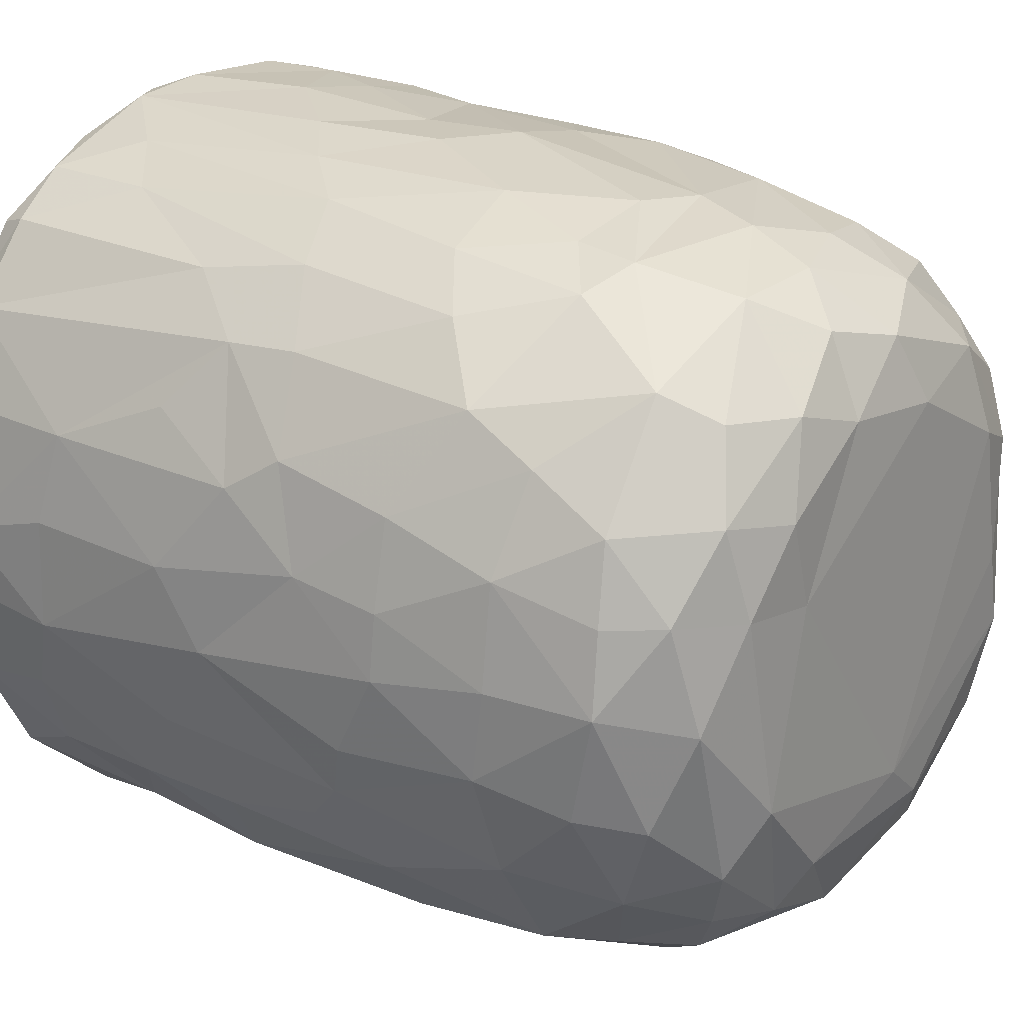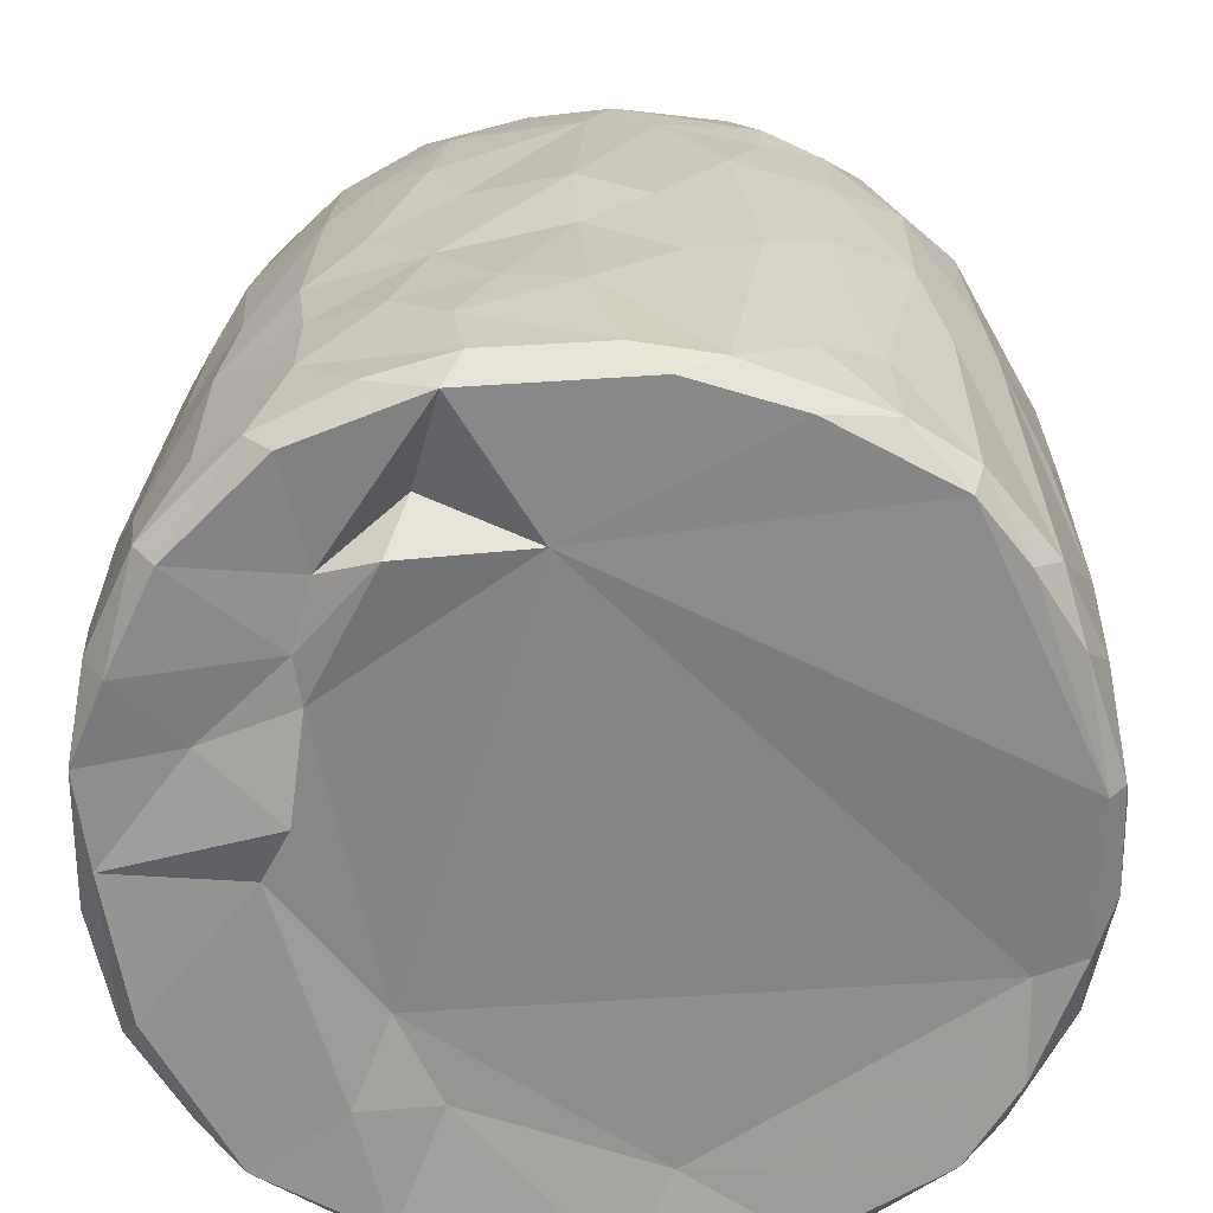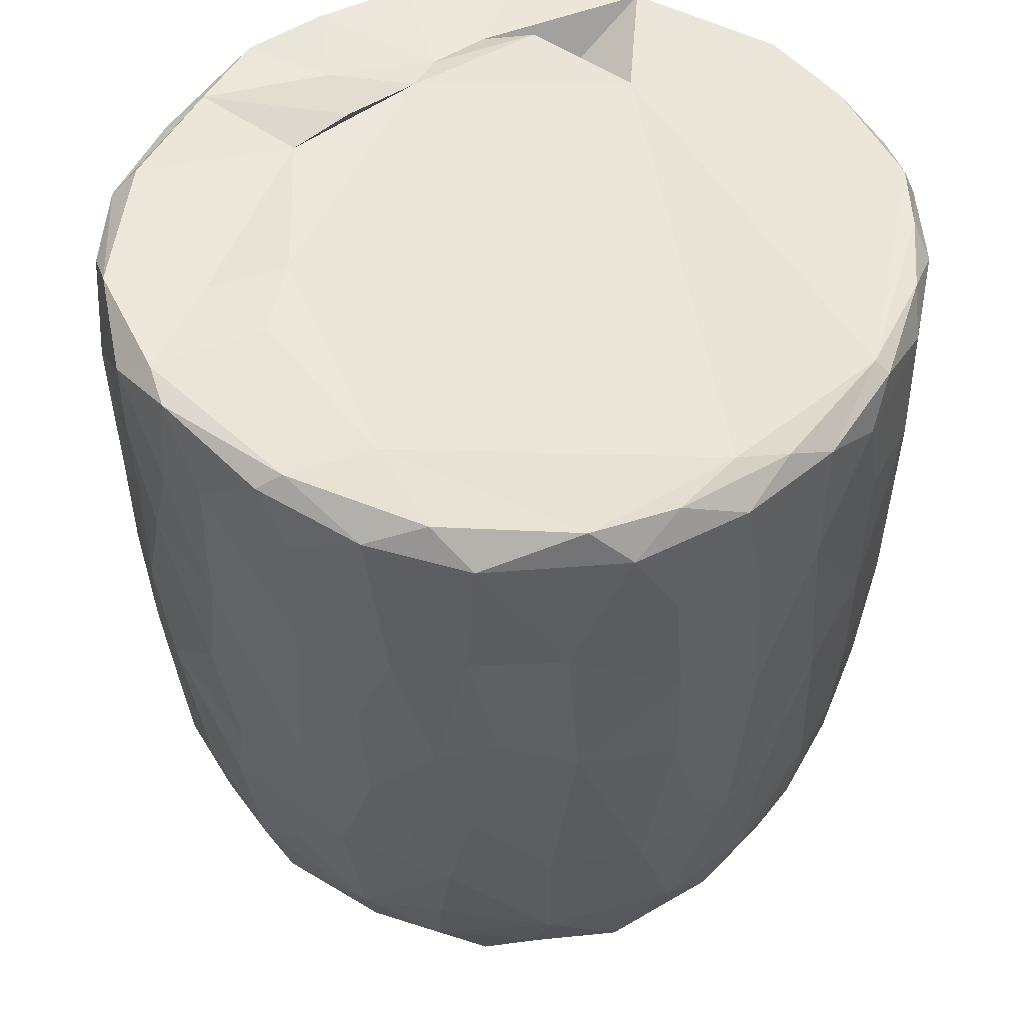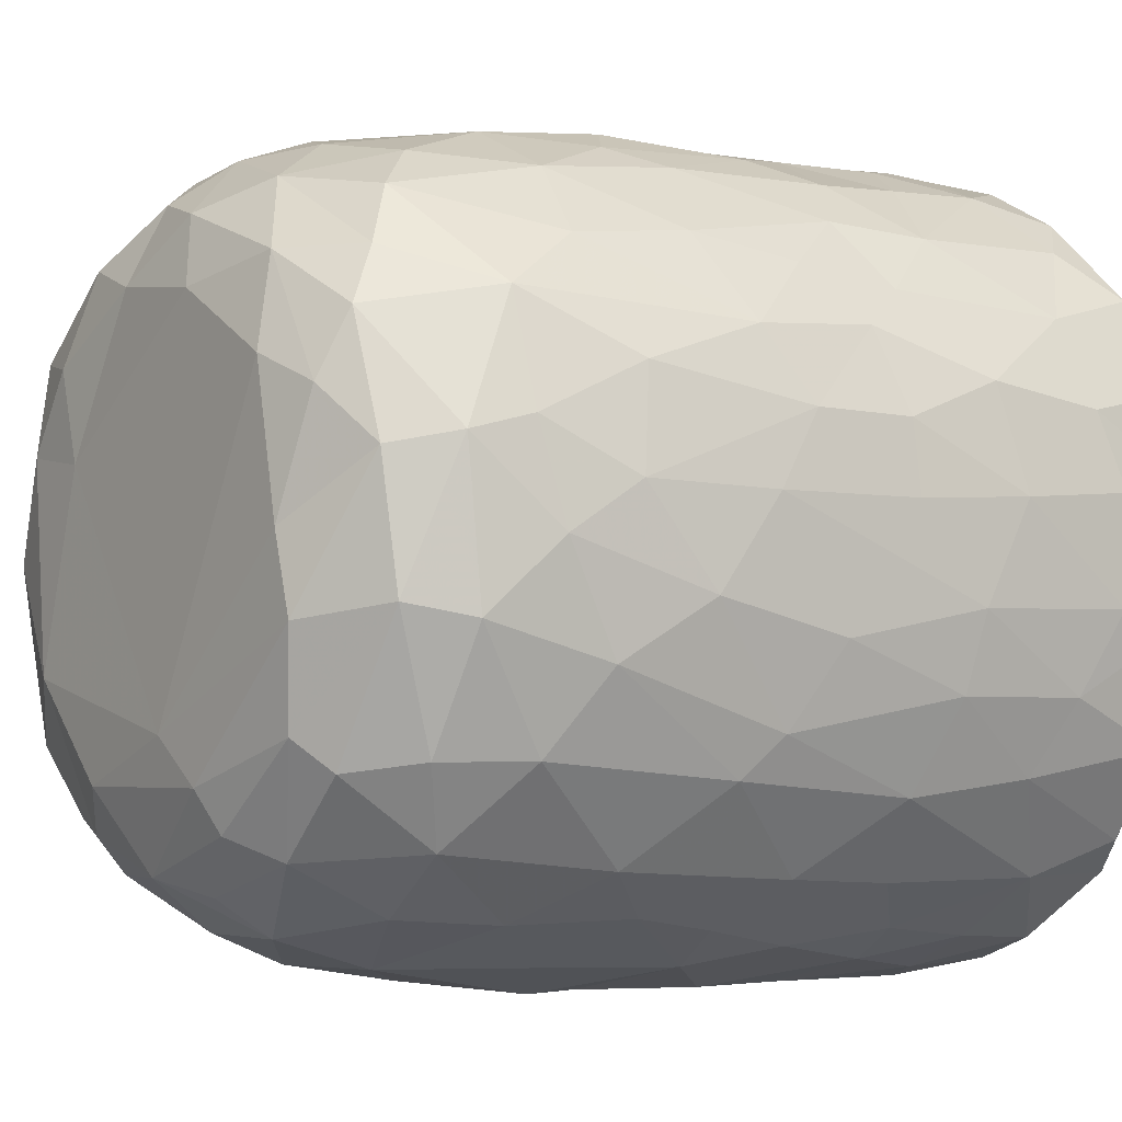
<metadata>
{"format":"obj","ext":"obj","renderer":"f3d","projection":"perspective","resolution":1024,"background":"white","views":[{"elev":23.9,"azim":-52.3,"up":"+Z"},{"elev":25.6,"azim":-178.7,"up":"+Z"},{"elev":49.5,"azim":-143.7,"up":"+Y"},{"elev":-4.3,"azim":53.8,"up":"+Z"}]}
</metadata>
<code>
v 0.1369 -0.06004 -0.9049
v 0.1636 -0.1951 -0.9074
v -0.06533 0.07844 -0.919
v 0.2042 0.2177 -0.9069
v 0.1722 0.4605 -0.9061
v -0.08481 0.5112 -0.9122
v -0.2261 0.3129 -0.8922
v 0.1653 0.8131 -0.9063
v -0.08792 0.819 -0.9146
v -0.3104 0.5312 -0.868
v 0.2993 0.7379 -0.8777
v -0.009138 0.9506 -0.9128
v -0.268 0.9315 -0.889
v -0.004681 -0.4078 -0.8808
v 0.165 -0.5731 -0.8441
v -0.1638 -0.5784 -0.8494
v -0.1518 -0.2482 -0.8968
v -0.4075 -0.2982 -0.8105
v -0.2448 0.02886 -0.8881
v 0.3865 0.02684 -0.8489
v -0.4024 0.2295 -0.8397
v 0.378 0.5149 -0.8499
v 0.283 0.9772 -0.866
v -0.05556 0.9915 -0.8752
v -0.3622 -0.5135 -0.7912
v 0.3228 -0.3544 -0.8409
v -0.4741 -0.02055 -0.802
v 0.471 0.2305 -0.81
v 0.5007 0.4962 -0.7793
v -0.4637 0.576 -0.7953
v 0.4808 0.7235 -0.8026
v -0.4963 0.9223 -0.8057
v 0.4674 0.929 -0.8129
v -0.3833 0.9917 -0.8079
v 0.3689 0.9919 -0.8053
v -0.1326 -0.7629 -0.7788
v 0.1516 -0.7898 -0.7789
v -0.3269 -0.6871 -0.7628
v 0.4779 -0.4717 -0.749
v 0.5342 -0.1936 -0.7411
v -0.6164 -0.2107 -0.6867
v 0.5208 -0.001257 -0.77
v -0.5282 0.3022 -0.7739
v 0.6679 0.7418 -0.6747
v 0.3912 -0.678 -0.7358
v -0.5966 -0.5389 -0.6525
v 0.6526 0.3523 -0.6793
v -0.6419 0.5967 -0.6728
v 0.6273 0.9969 -0.6681
v -0.1471 0.9557 -0.6781
v -0.297 -0.9384 -0.5829
v -0.4025 -0.816 -0.6673
v -0.07134 -0.9318 -0.6639
v 0.09696 -0.8873 -0.6993
v 0.3621 -0.8855 -0.6279
v -0.5338 -0.695 -0.6374
v 0.5816 -0.697 -0.6082
v 0.6438 -0.3254 -0.6455
v 0.6625 0.09141 -0.6676
v -0.6708 0.2451 -0.6682
v -0.7395 0.9175 -0.587
v -0.6546 0.9965 -0.6348
v 0.4357 0.9848 -0.5434
v 0.7222 0.9411 -0.5981
v 0.2403 -0.9552 -0.5777
v -0.4611 -0.8851 -0.5504
v -0.7604 -0.2359 -0.513
v 0.7912 0.2876 -0.5081
v -0.7665 0.9588 -0.2576
v 0.267 0.9539 -0.5466
v 0.1971 -0.9921 -0.4876
v 0.5496 -0.8953 -0.4622
v 0.7892 -0.148 -0.4746
v -0.8066 0.1823 -0.4757
v -0.794 0.7182 -0.4943
v 0.361 0.9445 -0.3582
v -0.2232 -0.9871 -0.484
v -0.6555 -0.7907 -0.4476
v 0.7451 -0.5783 -0.4386
v -0.8091 0.4429 -0.481
v 0.8129 0.5937 -0.4696
v -0.7638 0.9892 -0.4632
v 0.4883 -0.959 -0.3956
v -0.5166 -0.9438 -0.3994
v 0.6674 -0.7673 -0.4404
v -0.8236 -0.0847 -0.4016
v 0.8454 0.9383 -0.4082
v -0.7711 -0.5579 -0.3951
v 0.07637 -1.003 -0.3856
v -0.4235 -0.9979 -0.2637
v -0.8597 -0.1782 -0.2987
v 0.8348 -0.06762 -0.3854
v 0.878 0.3582 -0.307
v -0.8591 0.9293 -0.3458
v 0.8092 0.9925 -0.3577
v 0.7136 -0.8685 -0.1555
v 0.833 -0.4704 -0.2621
v 0.5356 -0.9892 -0.1859
v -0.682 -0.8678 -0.2416
v -0.7706 -0.7368 -0.2169
v -0.8857 0.2908 -0.269
v 0.8818 0.6735 -0.3048
v -0.8774 0.7026 -0.3066
v 0.5773 0.9788 -0.07206
v 0.7846 -0.7368 -0.1842
v -0.8434 -0.5399 -0.1573
v 0.8842 -0.2706 -0.1309
v 0.8892 0.04516 -0.2018
v 0.903 0.9338 -0.1591
v 0.07369 0.988 0.5732
v -0.9121 0.9358 -0.1045
v -0.8628 0.9844 -0.2022
v 0.4927 -0.9941 -0.01316
v -0.6259 -0.9484 -0.01763
v 0.9147 0.3858 -0.1335
v -0.9201 0.6335 -0.1268
v 0.8669 0.9784 -0.05846
v -0.8787 -0.2055 -0.1834
v -0.9113 0.1572 -0.05255
v 0.9158 0.7743 -0.1226
v -0.3098 -0.9903 0.1693
v -0.7767 -0.7909 0.03339
v 0.8423 -0.5875 -0.02761
v -0.8864 -0.3069 0.01381
v -0.8716 0.9981 0.1214
v 0.4273 -0.996 0.3139
v 0.8963 -0.1283 0.07333
v 0.9248 0.4959 0.09321
v 0.5152 1.023 0.05679
v -0.5054 -0.9802 0.2004
v 0.7785 -0.7658 0.1545
v 0.8681 -0.4325 0.08007
v 0.9111 0.2138 0.07589
v -0.9133 0.2745 0.1186
v -0.9224 0.8663 0.05262
v 0.4884 0.9828 0.2707
v 0.6917 -0.8947 0.127
v -0.6618 -0.8949 0.2231
v -0.8438 -0.5669 0.05252
v 0.8119 -0.6359 0.1904
v -0.9138 0.63 0.1247
v -0.9035 0.9664 0.1328
v 0.9211 0.7788 0.1174
v 0.5686 -0.9593 0.247
v -0.8716 -0.3103 0.1633
v -0.8798 -0.09639 0.1889
v 0.8957 0.9784 0.1441
v 0.6844 0.971 0.1862
v -0.7461 -0.7803 0.22
v -0.8107 -0.5631 0.2863
v 0.8825 -0.02498 0.2396
v 0.83 -0.3945 0.3069
v -0.8651 0.1025 0.331
v 0.8925 0.2092 0.2363
v 0.8928 0.723 0.2883
v 0.8857 0.4428 0.3269
v -0.8756 0.5916 0.3311
v -0.8685 0.8922 0.3301
v 0.8217 0.9947 0.3229
v -0.8239 -0.3045 0.3613
v 0.8664 0.9284 0.3329
v 0.5053 0.9776 0.3659
v -0.3684 -0.9904 0.3712
v 0.5997 -0.8973 0.3916
v -0.7007 -0.7618 0.3946
v -0.5374 -0.9353 0.404
v 0.1475 -0.9905 0.4731
v 0.7376 -0.6406 0.4363
v 0.8287 -0.1232 0.3992
v -0.8286 -0.02025 0.4124
v 0.829 0.1617 0.4206
v -0.8197 0.9823 0.3872
v -0.1204 -0.9782 0.5103
v -0.818 0.3249 0.4464
v 0.807 0.696 0.485
v 0.3944 -0.9478 0.5173
v -0.7057 -0.5858 0.4982
v 0.6946 -0.4717 0.5565
v -0.7771 0.9265 0.5289
v -0.7185 0.9925 0.5476
v 0.3459 1.014 0.5568
v 0.722 0.9927 0.5349
v -0.2942 -0.9495 0.5691
v 0.5586 -0.8294 0.5171
v 0.7149 -0.2047 0.5852
v 0.7577 0.03516 0.5426
v -0.7307 0.1998 0.596
v 0.7796 0.2716 0.509
v 0.7661 0.9462 0.5508
v -0.616 0.998 0.6773
v -0.4529 -0.8708 0.5824
v -0.5166 -0.7487 0.6415
v -0.694 -0.4148 0.5797
v 0.4667 0.9712 0.5118
v 0.07933 -0.9434 0.6325
v -0.7122 0.02952 0.6071
v 0.6717 0.1897 0.6535
v 0.6949 0.4294 0.6402
v 0.2637 -0.857 0.6871
v 0.4927 -0.759 0.6473
v -0.104 -0.8945 0.6832
v 0.5426 -0.4326 0.7125
v -0.6355 0.9269 0.7008
v -0.6285 0.365 0.6998
v 0.6791 0.8225 0.6543
v 0.3094 0.8471 0.6097
v 0.5188 0.9879 0.7402
v -0.2305 -0.7656 0.7612
v -0.575 -0.2823 0.7148
v 0.5508 0.282 0.7582
v 0.5766 0.9218 0.7396
v 0.3932 -0.6508 0.7414
v -0.4252 -0.4958 0.7659
v -0.5745 0.118 0.7429
v 0.5464 -0.1168 0.7468
v -0.01657 -0.782 0.7731
v -0.3017 -0.5407 0.8106
v -0.4371 -0.1783 0.8022
v 0.5192 0.5074 0.7778
v 0.5092 0.7464 0.7925
v -0.49 0.6803 0.787
v -0.5034 0.9427 0.7906
v -0.3556 1.001 0.8169
v 0.2463 0.9902 0.8525
v 0.1833 -0.7089 0.7821
v 0.3243 -0.4334 0.8183
v 0.4545 -0.2222 0.7913
v 0.003759 -0.6266 0.8286
v -0.2956 -0.3925 0.8248
v 0.3464 -0.1473 0.8457
v 0.4378 0.1644 0.816
v -0.4108 0.1913 0.8324
v 0.3011 0.3679 0.8604
v 0.3625 0.5902 0.8539
v -0.3686 0.7782 0.8498
v 0.3856 0.9278 0.8416
v 0.05312 -0.4623 0.8518
v -0.08965 -0.4035 0.8633
v -0.2294 -0.1489 0.8723
v 0.2713 0.03518 0.8588
v -0.2857 0.3309 0.8739
v 0.2419 0.7469 0.8921
v -0.2178 0.9436 0.8947
v -0.1282 0.9983 0.883
v 0.06349 0.03367 0.9023
v -0.08942 0.1434 0.9012
v 0.0441 0.2815 0.8926
v -0.1454 0.4478 0.9015
v 0.1725 0.571 0.8969
v 0.2085 0.9243 0.8954
v -0.04962 0.9278 0.9135
v 0.01608 0.6357 0.9161
f 1 2 3
f 1 3 4
f 3 5 4
f 3 6 5
f 7 6 3
f 6 8 5
f 9 6 10
f 6 9 8
f 11 5 8
f 8 9 12
f 9 13 12
f 14 2 15
f 16 17 14
f 14 17 2
f 17 18 19
f 19 3 17
f 17 3 2
f 2 1 20
f 20 1 4
f 19 21 7
f 7 3 19
f 5 22 4
f 10 6 7
f 11 22 5
f 10 13 9
f 8 12 23
f 8 23 11
f 24 12 13
f 12 24 23
f 16 14 15
f 25 18 16
f 15 2 26
f 18 17 16
f 2 20 26
f 27 19 18
f 27 21 19
f 20 4 28
f 4 22 28
f 21 10 7
f 29 28 22
f 30 10 21
f 31 22 11
f 30 13 10
f 32 13 30
f 11 33 31
f 23 33 11
f 34 13 32
f 34 24 13
f 35 33 23
f 24 35 23
f 36 16 37
f 16 15 37
f 38 16 36
f 38 25 16
f 39 26 40
f 27 18 41
f 26 20 40
f 20 42 40
f 20 28 42
f 27 43 21
f 30 21 43
f 31 29 22
f 29 31 44
f 37 15 45
f 25 38 46
f 39 45 15
f 26 39 15
f 29 47 28
f 30 43 48
f 47 29 44
f 48 32 30
f 31 33 44
f 44 33 49
f 49 33 35
f 34 50 24
f 51 52 53
f 52 36 53
f 53 36 37
f 53 37 54
f 52 38 36
f 37 45 55
f 46 38 56
f 57 45 39
f 18 25 46
f 58 39 40
f 42 28 59
f 60 43 27
f 59 28 47
f 61 32 48
f 32 62 34
f 63 49 35
f 37 55 54
f 57 55 45
f 52 56 38
f 39 58 57
f 18 46 41
f 59 40 42
f 41 60 27
f 48 43 60
f 64 44 49
f 62 32 61
f 62 50 34
f 54 65 53
f 55 65 54
f 66 56 52
f 40 59 58
f 41 67 60
f 59 47 68
f 68 47 44
f 62 69 50
f 50 70 24
f 70 35 24
f 35 70 63
f 65 71 53
f 66 52 51
f 57 72 55
f 41 46 67
f 73 58 59
f 60 67 74
f 75 61 48
f 76 70 50
f 77 51 53
f 78 56 66
f 46 56 78
f 58 79 57
f 58 73 79
f 73 59 68
f 48 80 75
f 44 81 68
f 44 64 81
f 62 61 82
f 82 69 62
f 50 69 76
f 77 53 71
f 55 83 65
f 72 83 55
f 66 84 78
f 85 72 57
f 86 74 67
f 80 48 60
f 80 60 74
f 64 87 81
f 49 87 64
f 84 66 51
f 78 88 46
f 88 67 46
f 89 77 71
f 51 90 84
f 90 51 77
f 83 71 65
f 79 85 57
f 91 86 67
f 73 68 92
f 68 81 93
f 94 61 75
f 61 94 82
f 70 76 63
f 87 49 95
f 96 72 85
f 73 97 79
f 68 93 92
f 98 89 71
f 78 84 99
f 78 100 88
f 91 67 88
f 92 97 73
f 91 74 86
f 80 74 101
f 102 93 81
f 80 103 75
f 87 102 81
f 76 104 63
f 83 98 71
f 96 83 72
f 96 85 105
f 85 79 105
f 79 97 105
f 106 91 88
f 92 107 97
f 91 101 74
f 93 108 92
f 80 101 103
f 103 94 75
f 87 109 102
f 110 76 69
f 63 104 49
f 98 83 96
f 99 100 78
f 106 88 100
f 92 108 107
f 111 94 103
f 82 94 112
f 89 90 77
f 113 89 98
f 99 84 114
f 102 115 93
f 103 101 116
f 95 117 87
f 117 109 87
f 112 69 82
f 91 106 118
f 119 91 118
f 119 101 91
f 115 108 93
f 109 120 102
f 111 112 94
f 49 104 95
f 104 117 95
f 114 84 90
f 116 101 119
f 115 102 120
f 103 116 111
f 89 121 90
f 99 122 100
f 97 123 105
f 97 107 123
f 118 106 124
f 111 125 112
f 126 121 89
f 113 126 89
f 122 99 114
f 122 106 100
f 108 127 107
f 124 119 118
f 120 128 115
f 125 69 112
f 129 117 104
f 90 130 114
f 131 96 105
f 107 132 123
f 115 127 108
f 115 133 127
f 134 116 119
f 135 111 116
f 110 136 76
f 136 104 76
f 121 130 90
f 113 98 137
f 96 137 98
f 122 114 138
f 105 123 131
f 106 122 139
f 139 124 106
f 132 140 123
f 141 116 134
f 141 135 116
f 142 111 135
f 109 143 120
f 111 142 125
f 136 129 104
f 144 113 137
f 96 131 137
f 140 131 123
f 145 124 139
f 107 127 132
f 128 133 115
f 138 114 130
f 146 124 145
f 124 146 119
f 134 119 146
f 120 143 128
f 109 147 143
f 109 117 147
f 148 117 129
f 138 149 122
f 122 150 139
f 127 151 132
f 133 151 127
f 148 147 117
f 126 113 144
f 150 122 149
f 145 139 150
f 132 152 140
f 152 132 151
f 153 134 146
f 133 154 151
f 147 155 143
f 136 148 129
f 154 128 156
f 133 128 154
f 157 141 134
f 156 128 155
f 155 128 143
f 157 135 141
f 158 142 135
f 148 159 147
f 160 145 150
f 157 134 153
f 158 135 157
f 147 161 155
f 136 162 148
f 163 130 121
f 164 144 137
f 138 165 149
f 164 137 131
f 165 150 149
f 160 146 145
f 159 161 147
f 125 110 69
f 162 159 148
f 163 166 130
f 167 121 126
f 138 130 166
f 168 164 131
f 168 131 140
f 151 169 152
f 170 146 160
f 153 146 170
f 154 156 171
f 172 142 158
f 142 172 125
f 173 163 121
f 152 168 140
f 154 171 151
f 174 157 153
f 175 156 155
f 175 155 161
f 176 167 126
f 176 126 144
f 164 176 144
f 165 138 166
f 177 150 165
f 169 168 152
f 169 178 168
f 151 171 169
f 179 158 157
f 172 180 125
f 181 136 110
f 162 182 159
f 167 173 121
f 183 166 163
f 164 168 184
f 177 160 150
f 178 169 185
f 186 169 171
f 153 170 187
f 153 187 174
f 156 188 171
f 175 188 156
f 161 189 175
f 189 159 182
f 189 161 159
f 180 190 125
f 181 162 136
f 163 173 183
f 166 183 191
f 184 176 164
f 166 192 165
f 191 192 166
f 193 160 177
f 185 169 186
f 171 188 186
f 179 172 158
f 172 179 180
f 190 110 125
f 194 182 162
f 181 194 162
f 195 167 176
f 177 165 192
f 193 170 160
f 170 196 187
f 197 186 188
f 198 188 175
f 179 157 187
f 187 157 174
f 195 173 167
f 199 195 176
f 168 200 184
f 193 177 192
f 200 168 178
f 196 170 193
f 173 201 183
f 184 199 176
f 178 185 202
f 186 197 185
f 188 198 197
f 203 179 204
f 189 205 175
f 203 180 179
f 110 206 181
f 181 206 194
f 194 207 182
f 201 173 195
f 183 208 191
f 208 183 201
f 184 200 199
f 202 200 178
f 196 193 209
f 197 198 210
f 179 187 204
f 198 175 205
f 203 190 180
f 189 182 211
f 208 192 191
f 199 200 212
f 200 202 212
f 192 213 193
f 193 213 209
f 214 196 209
f 185 197 215
f 187 196 214
f 189 211 205
f 182 207 211
f 195 216 201
f 195 199 216
f 217 213 192
f 209 213 218
f 185 215 202
f 209 218 214
f 197 210 215
f 214 204 187
f 219 198 220
f 205 220 198
f 203 204 221
f 211 220 205
f 190 203 222
f 190 223 110
f 224 194 206
f 201 216 208
f 225 216 199
f 217 192 208
f 212 225 199
f 225 212 226
f 202 226 212
f 226 202 227
f 215 227 202
f 214 221 204
f 198 219 210
f 222 203 221
f 223 190 222
f 224 207 194
f 228 208 216
f 225 228 216
f 217 208 228
f 213 217 229
f 213 229 218
f 230 227 231
f 215 231 227
f 232 214 218
f 210 231 215
f 221 214 232
f 210 219 233
f 220 234 219
f 221 235 222
f 236 220 211
f 207 224 236
f 207 236 211
f 110 224 206
f 225 226 228
f 237 228 226
f 237 217 228
f 238 229 217
f 238 217 237
f 230 237 226
f 229 238 239
f 227 230 226
f 229 239 218
f 240 230 231
f 232 218 239
f 210 233 231
f 235 232 241
f 235 221 232
f 219 234 233
f 220 242 234
f 235 243 222
f 243 223 222
f 243 244 223
f 223 244 110
f 244 224 110
f 245 238 237
f 239 238 245
f 240 245 237
f 240 237 230
f 246 239 245
f 241 232 239
f 241 239 246
f 233 247 245
f 233 245 240
f 231 233 240
f 248 241 246
f 248 243 241
f 234 249 233
f 243 235 241
f 242 249 234
f 250 242 220
f 220 236 250
f 224 250 236
f 244 243 251
f 244 251 250
f 224 244 250
f 247 246 245
f 248 246 247
f 252 248 247
f 252 247 249
f 233 249 247
f 243 248 252
f 251 243 252
f 252 249 242
f 251 252 242
f 250 251 242

</code>
